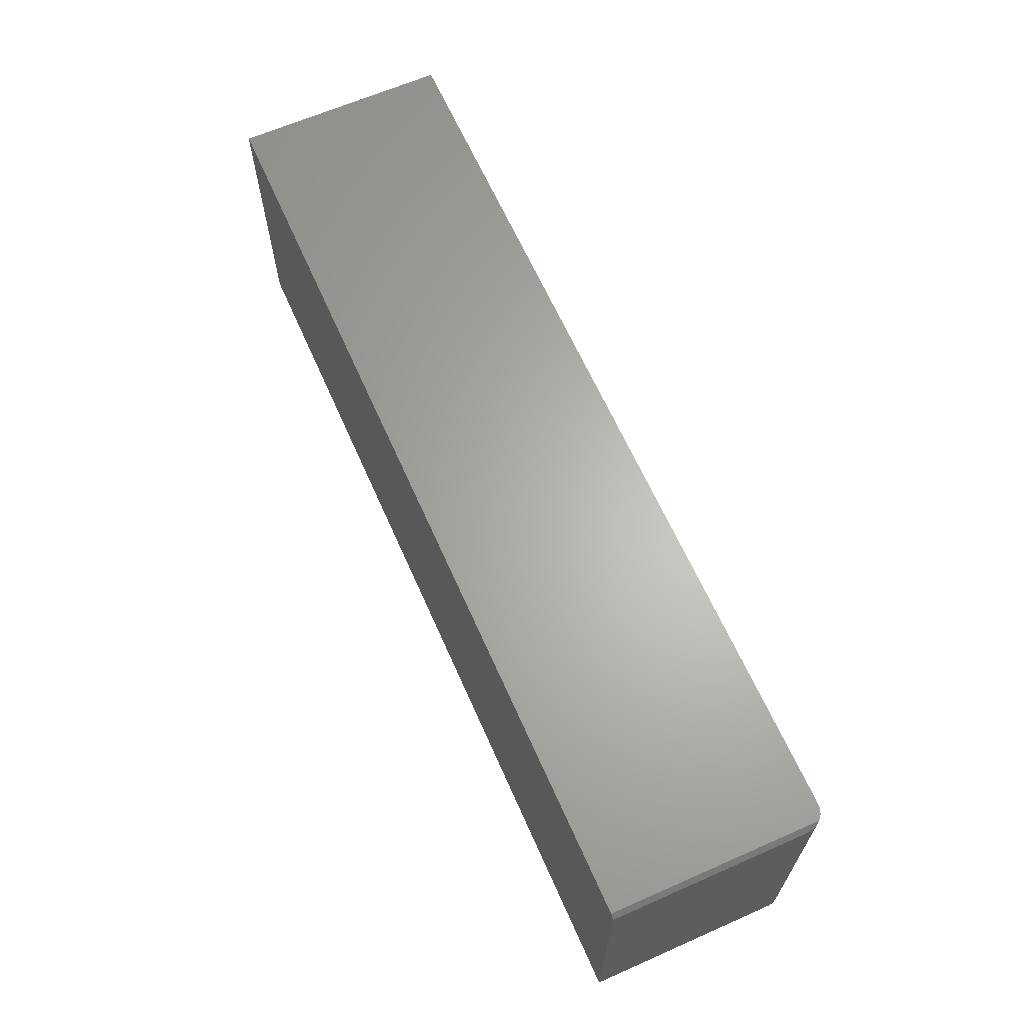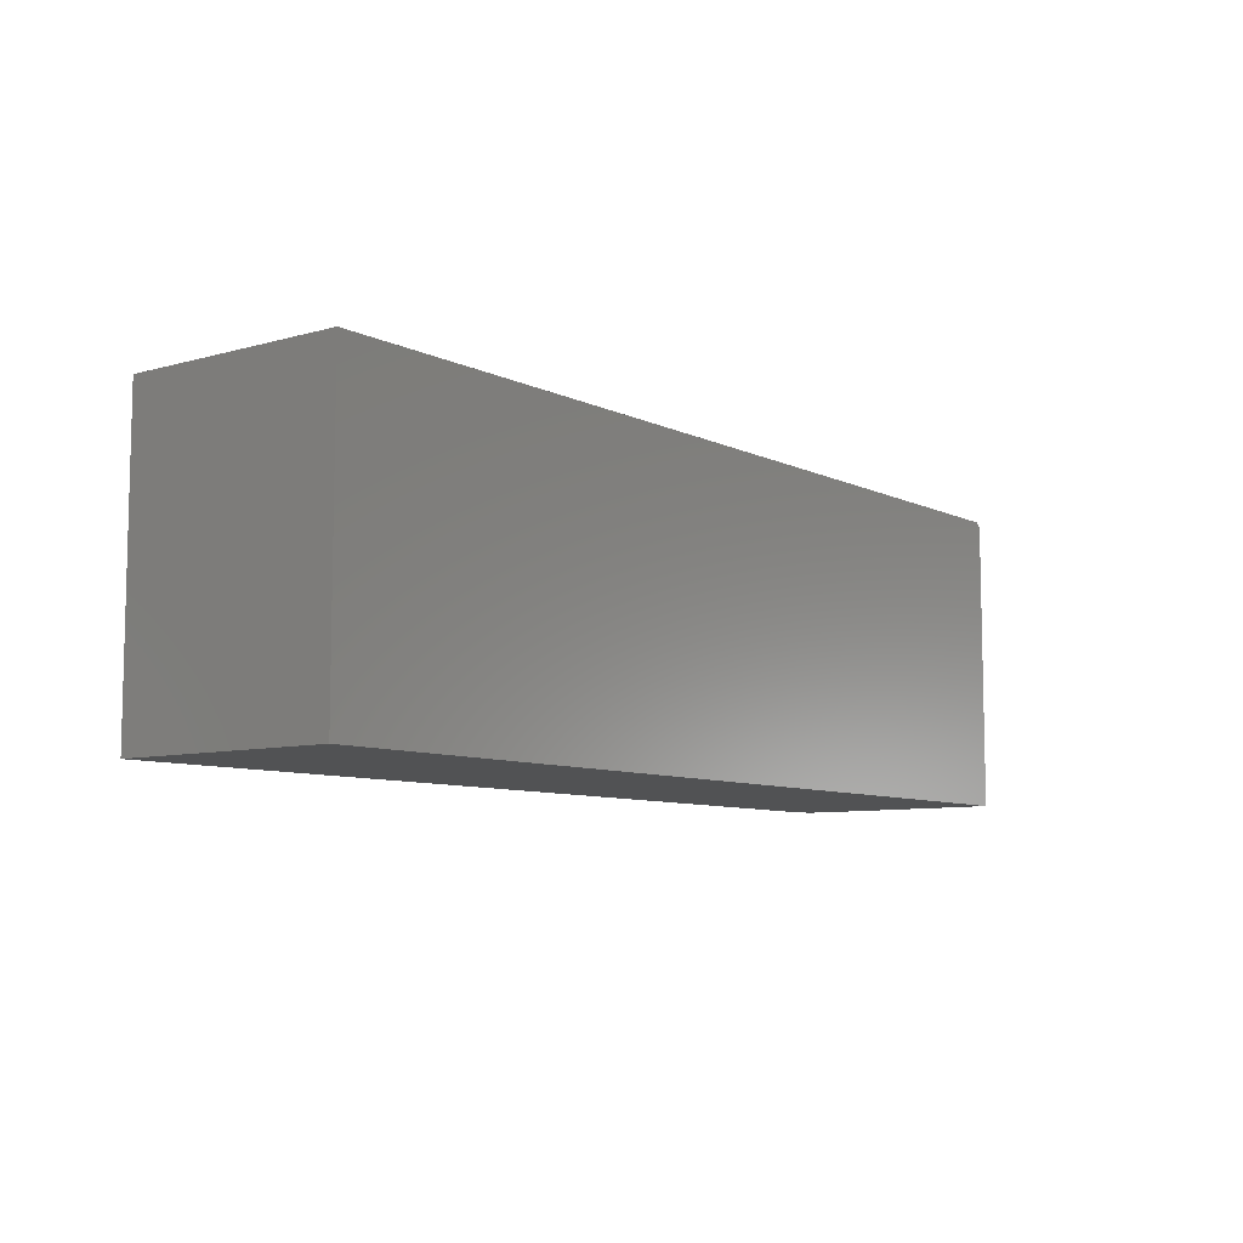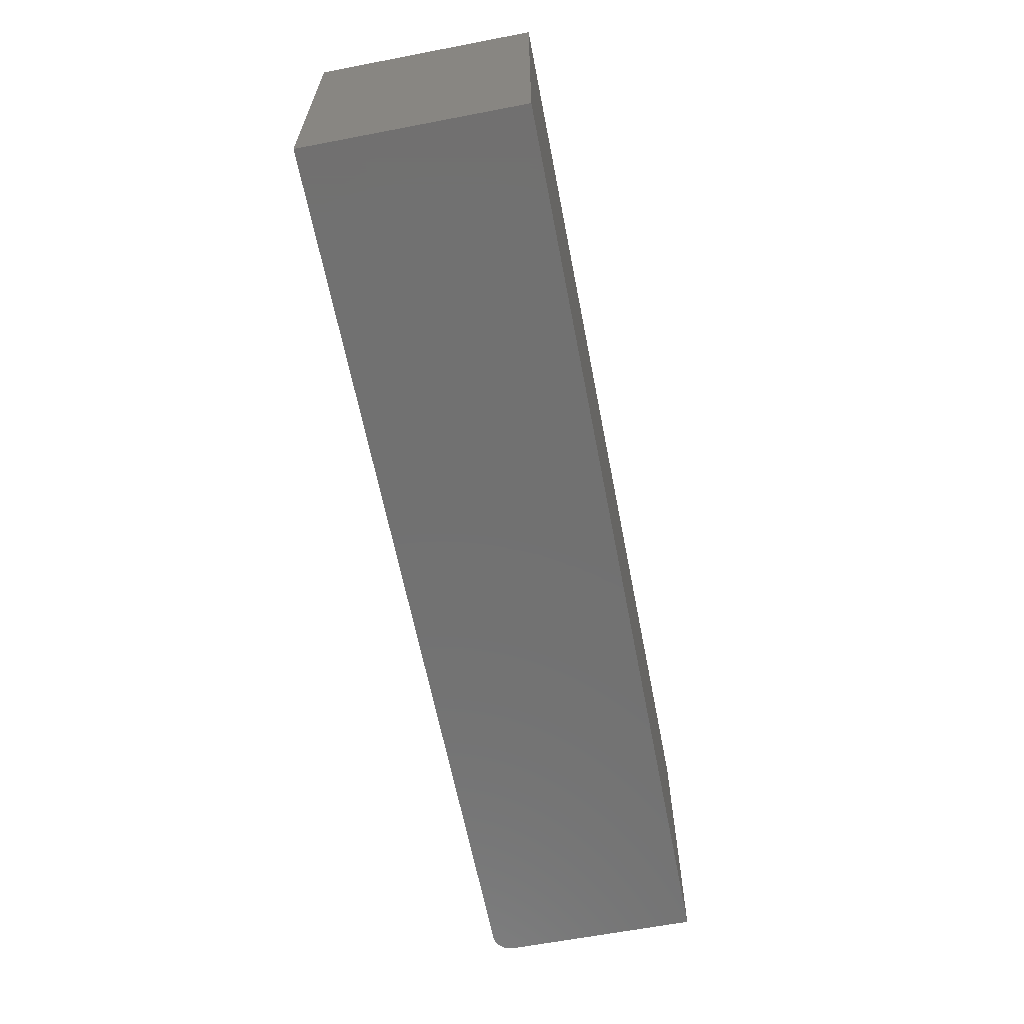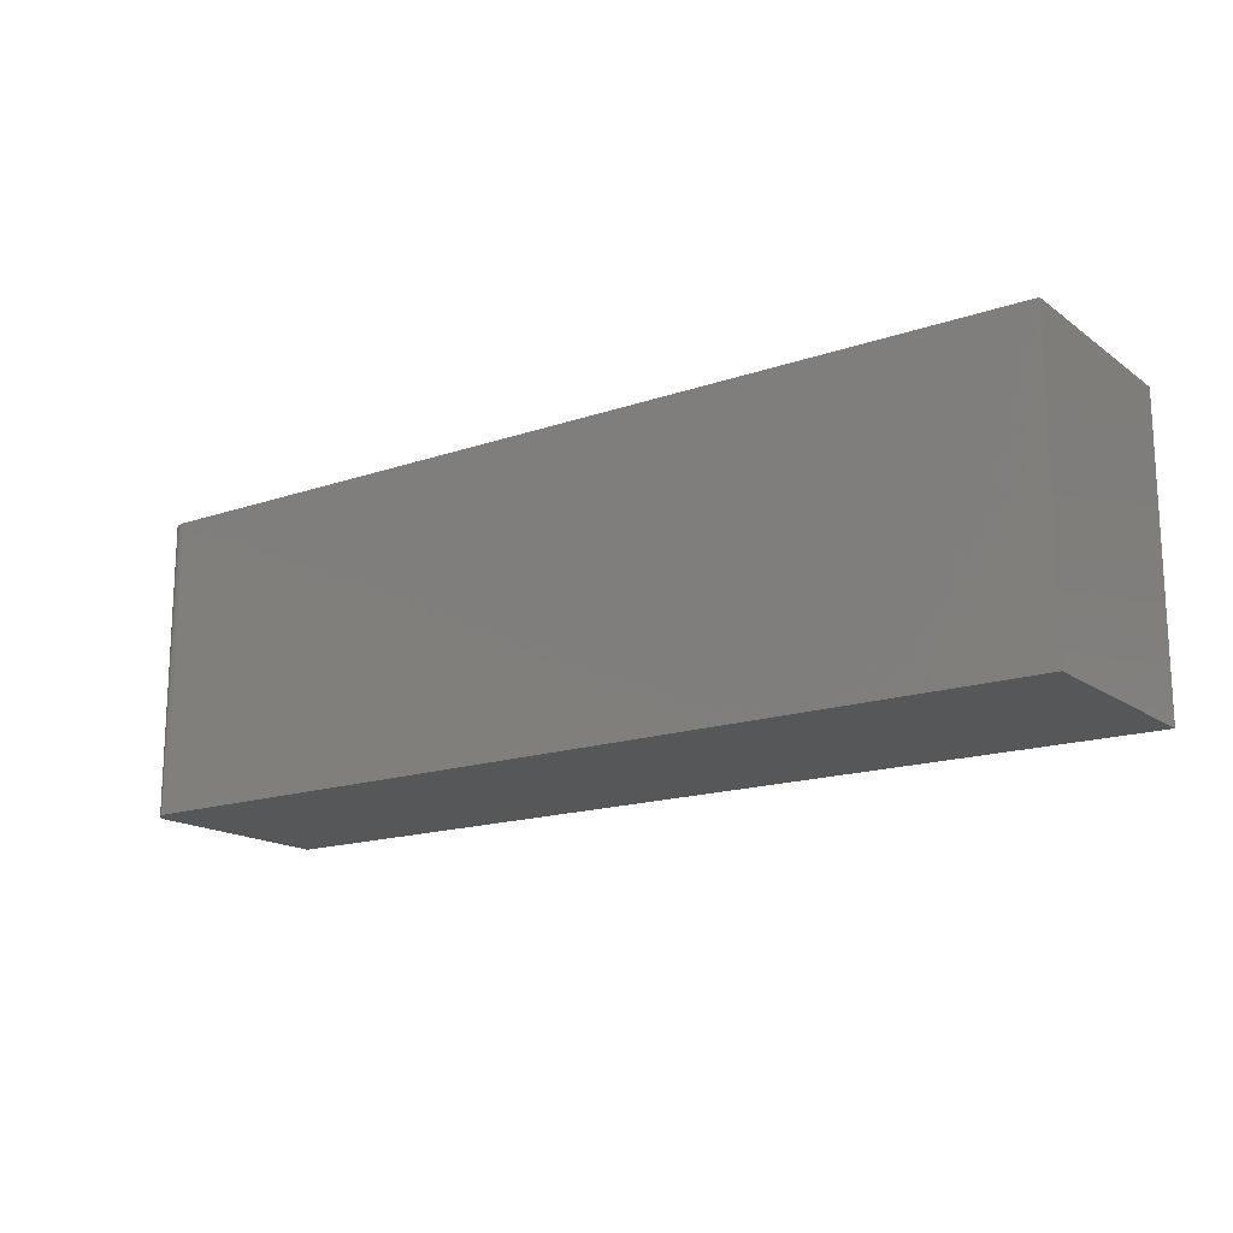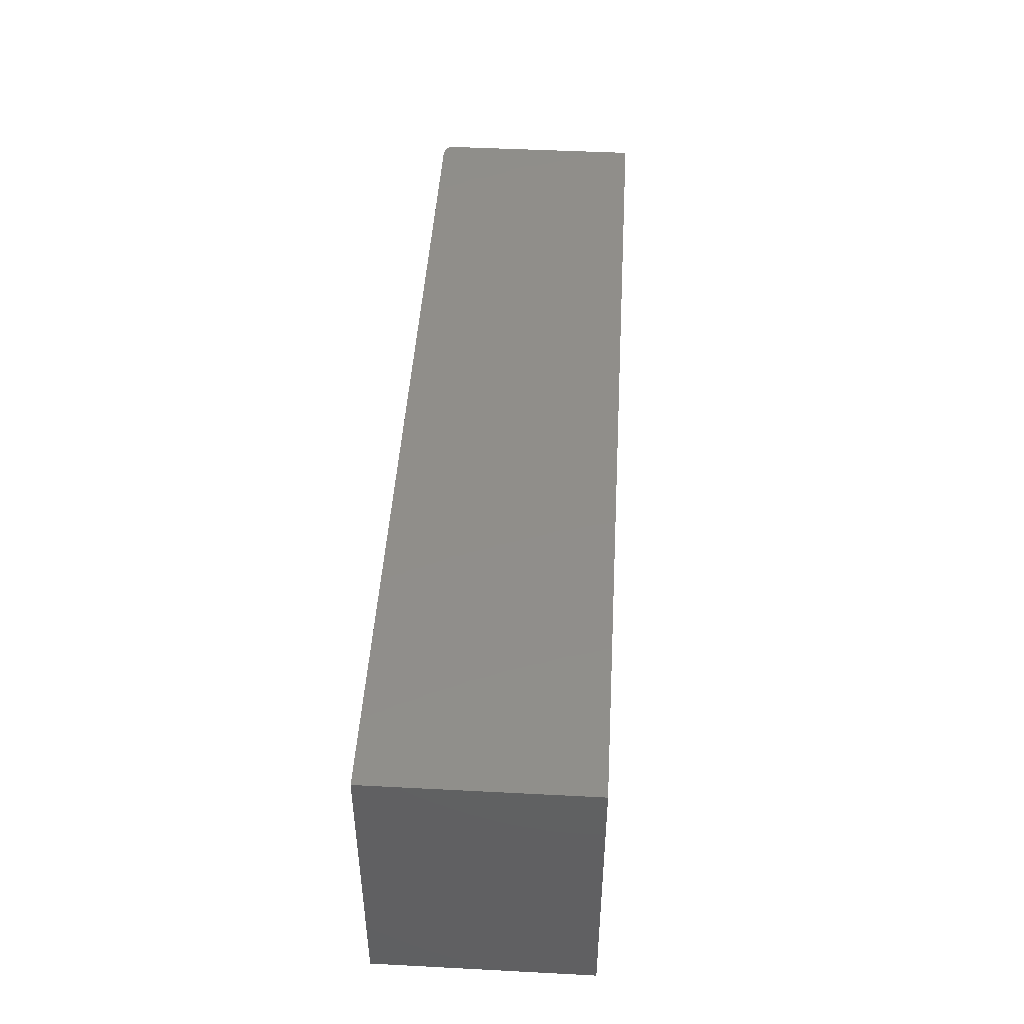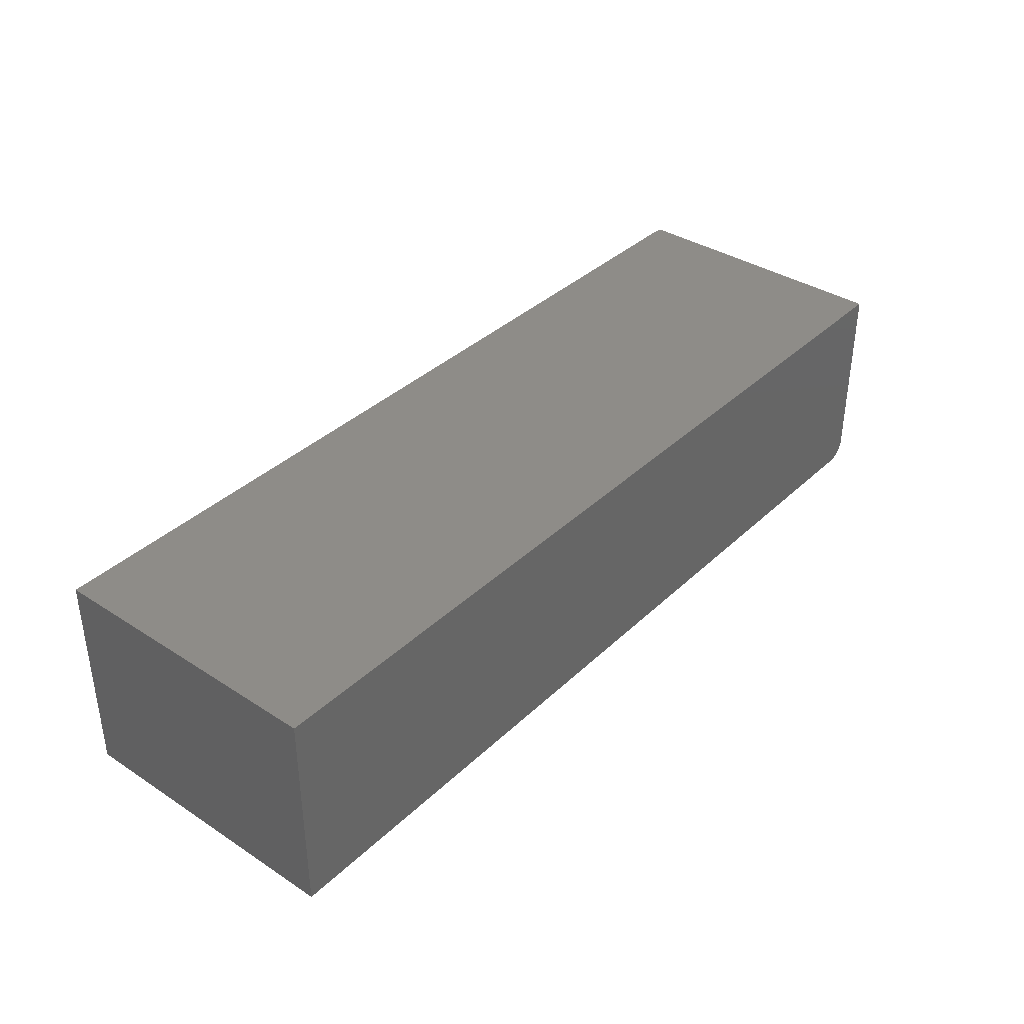
<metadata>
{"format":"stl","ext":"stl","renderer":"f3d","projection":"perspective","resolution":1024,"background":"white","views":[{"elev":64.5,"azim":66.1,"up":"+Y"},{"elev":-8.1,"azim":-52.5,"up":"+Y"},{"elev":-63.1,"azim":-79.0,"up":"+Y"},{"elev":-16.4,"azim":-144.8,"up":"+Y"},{"elev":46.0,"azim":-86.6,"up":"+Y"},{"elev":37.0,"azim":-50.2,"up":"+Z"}]}
</metadata>
<code>
# stl→obj: 29 verts, 54 faces
v 0.75 0.2266 -0.1406
v 0.7499 0.2267 -0.1431
v 0.7491 0.2274 -0.1479
v 0.7496 0.2269 -0.1455
v 0.7468 0.2298 -0.1545
v 0.7485 0.2281 -0.1503
v 0.7422 0.2344 0.1755
v 0.75 0.2266 0.1755
v 0.7443 0.2322 -0.1586
v 0.7422 0.2344 -0.1613
v 0.7291 0.2344 -0.1701
v 0.724 0.2344 -0.1714
v 0.7188 0.2344 -0.1719
v -0.75 0.2344 -0.1719
v -0.75 0.2344 0.1755
v 0.7384 0.2344 -0.165
v 0.734 0.2344 -0.1679
v 0.75 -0.2344 -0.1406
v 0.75 -0.2344 0.1755
v -0.75 -0.2344 -0.1719
v 0.7188 -0.2344 -0.1719
v 0.7307 -0.2344 -0.1695
v 0.7248 -0.2344 -0.1713
v 0.7447 -0.2344 -0.158
v 0.7476 -0.2344 -0.1526
v 0.7361 -0.2344 -0.1666
v 0.7408 -0.2344 -0.1627
v -0.75 -0.2344 0.1755
v 0.7494 -0.2344 -0.1467
f 1 2 3
f 3 2 4
f 5 3 6
f 7 8 1
f 7 1 3
f 7 3 5
f 7 5 9
f 7 9 10
f 11 12 13
f 14 15 7
f 14 7 10
f 14 10 16
f 14 16 17
f 14 17 11
f 14 11 13
f 1 8 18
f 18 8 19
f 20 14 21
f 21 14 13
f 21 22 20
f 21 23 22
f 24 25 26
f 26 27 24
f 28 20 29
f 28 29 18
f 28 18 19
f 29 20 22
f 29 22 26
f 29 26 25
f 10 27 16
f 10 9 27
f 25 6 3
f 25 5 6
f 5 25 24
f 5 24 9
f 9 24 27
f 27 26 16
f 16 26 17
f 17 26 22
f 17 22 11
f 11 22 23
f 29 25 3
f 29 3 4
f 29 4 2
f 29 2 1
f 29 1 18
f 21 13 23
f 23 13 12
f 23 12 11
f 15 28 7
f 7 28 19
f 7 19 8
f 15 14 28
f 28 14 20

</code>
